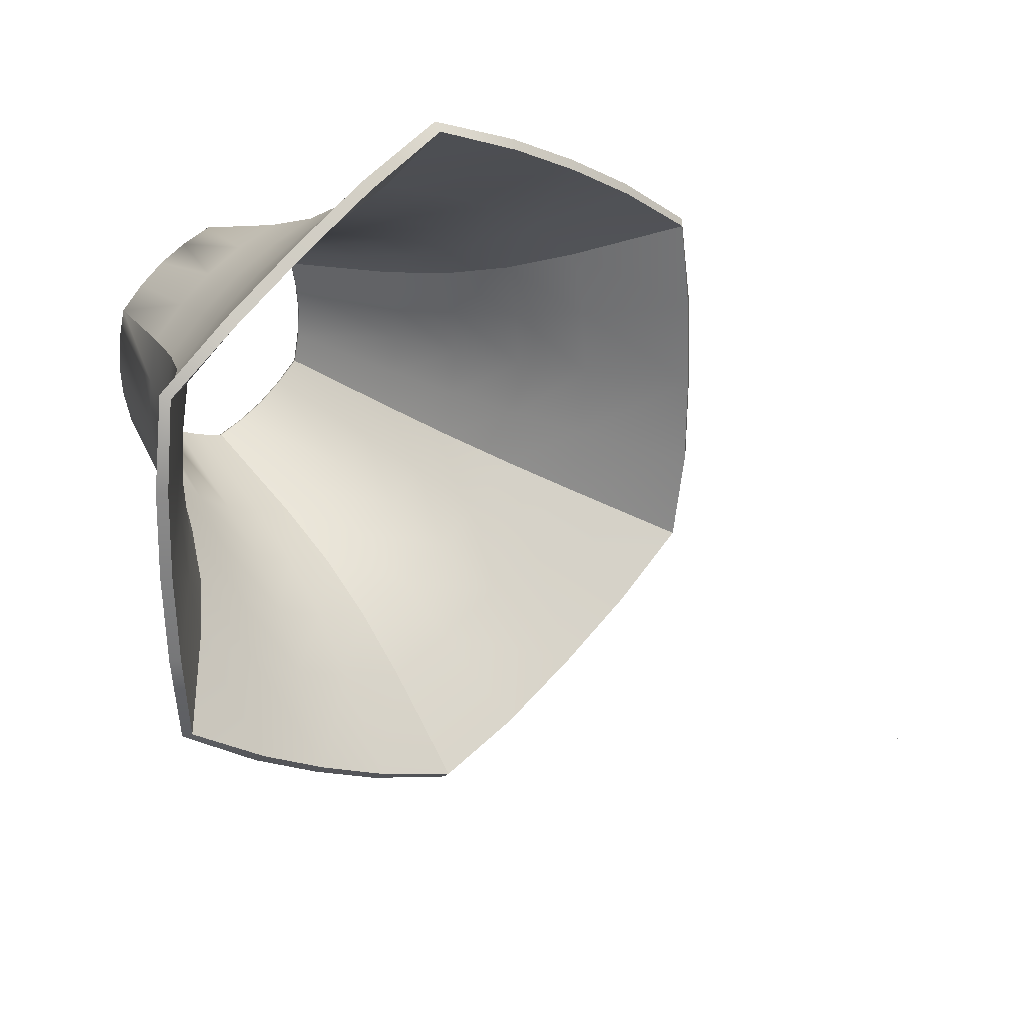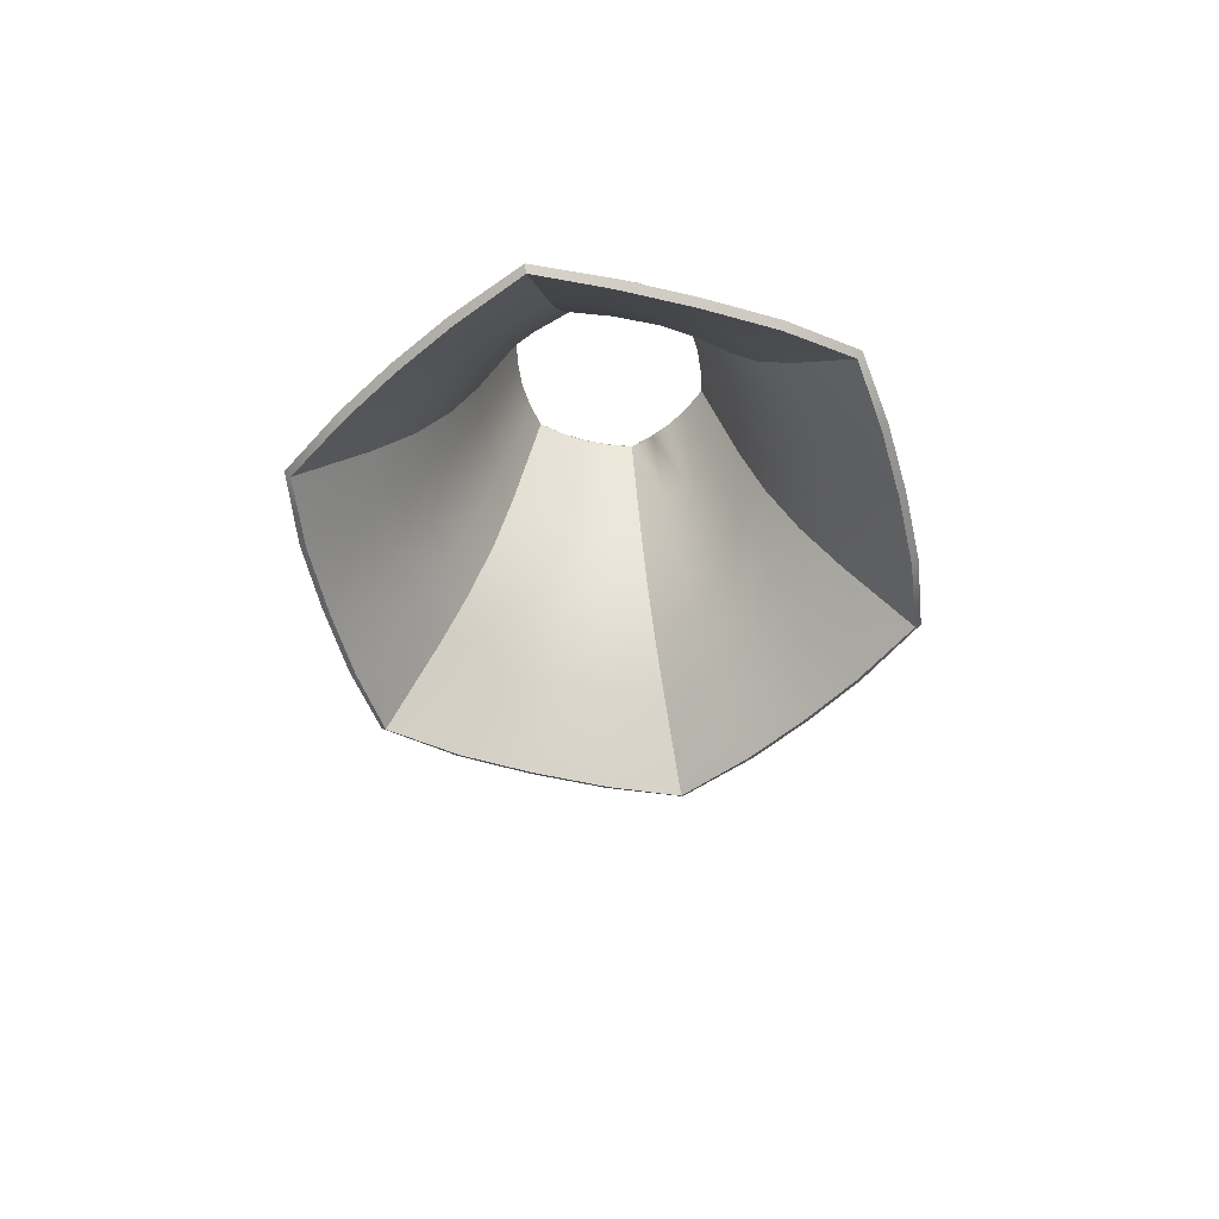
<metadata>
{"format":"obj","ext":"obj","renderer":"f3d","projection":"perspective","resolution":1024,"background":"white","views":[{"elev":28.9,"azim":140.6,"up":"+Y"},{"elev":-54.0,"azim":-106.3,"up":"+Z"}]}
</metadata>
<code>
o MeshDeskLamp_2_0_GeomSubset_2
v -0.00025 -0.0001 -0.1812
v 0.00025 -0.0001 -0.1812
v -0.00025 0.0004 -0.1812
v 0.00025 0.0004 -0.1812
v 0.09164 -0.09403 0.05929
v 0.1228 -0.07075 0.06044
v 0.1269 -0.03566 0.05929
v 0.1284 0.00015 0.05915
v 0.1277 0.03434 0.05929
v 0.1228 0.07105 0.06044
v 0.09454 0.09238 0.05929
v 0.06419 0.1113 0.05915
v 0.03389 0.128 0.05929
v 0 0.1419 0.06044
v -0.03574 0.1266 0.05929
v -0.06419 0.1113 0.05915
v -0.09164 0.09433 0.05929
v -0.1228 0.07105 0.06044
v -0.1271 0.03434 0.05929
v -0.1284 0.00015 0.05915
v -0.1279 -0.03566 0.05929
v -0.1228 -0.07075 0.06044
v -0.09349 -0.0926 0.05929
v -0.06419 -0.111 0.05915
v -0.03284 -0.1283 0.05929
v 0 -0.1416 0.06044
v 0.03574 -0.1263 0.05929
v 0.06419 -0.111 0.05915
v 0.04476 -0.04461 0.1668
v 0.05222 -0.05221 0.1404
v 0.06162 -0.06203 0.1157
v 0.07283 -0.07393 0.093
v 0.05748 -0.03303 0.1669
v 0.06731 -0.03871 0.1406
v 0.08012 -0.04611 0.1162
v 0.09563 -0.05506 0.09409
v 0.06113 -0.01623 0.1668
v 0.07142 -0.01909 0.1405
v 0.08455 -0.0229 0.1157
v 0.1003 -0.02762 0.09301
v 0.06247 0.00015 0.1667
v 0.07294 0.00015 0.1403
v 0.08626 0.00015 0.1155
v 0.1022 0.00015 0.09246
v 0.06113 0.01653 0.1668
v 0.07145 0.01929 0.1405
v 0.08467 0.02283 0.1158
v 0.1006 0.02709 0.09317
v 0.05748 0.03333 0.1669
v 0.06731 0.03901 0.1406
v 0.08012 0.0464 0.1162
v 0.09563 0.05536 0.09409
v 0.04475 0.0449 0.1669
v 0.05237 0.05239 0.1405
v 0.06225 0.06189 0.1157
v 0.07422 0.07323 0.09306
v 0.03124 0.05425 0.1667
v 0.03647 0.06332 0.1403
v 0.04313 0.07485 0.1155
v 0.05112 0.08869 0.09246
v 0.01638 0.06128 0.1668
v 0.01913 0.07161 0.1405
v 0.02261 0.08485 0.1158
v 0.02679 0.1008 0.09319
v 0 0.06652 0.1669
v 0 0.07787 0.1406
v 0 0.09266 0.1162
v 0 0.1106 0.09409
v -0.01639 0.0613 0.1668
v -0.01924 0.07156 0.1404
v -0.02305 0.08463 0.1157
v -0.02775 0.1003 0.09294
v -0.03124 0.05425 0.1667
v -0.03647 0.06332 0.1403
v -0.04313 0.07485 0.1155
v -0.05112 0.08869 0.09246
v -0.04476 0.04491 0.1668
v -0.05222 0.05251 0.1404
v -0.06162 0.06233 0.1157
v -0.07283 0.07423 0.093
v -0.05748 0.03333 0.1669
v -0.06731 0.03901 0.1406
v -0.08012 0.04641 0.1162
v -0.09563 0.05536 0.09409
v -0.06114 0.01653 0.1668
v -0.07144 0.0193 0.1404
v -0.08461 0.02285 0.1157
v -0.1004 0.02713 0.09297
v -0.06247 0.00015 0.1667
v -0.07294 0.00015 0.1403
v -0.08626 0.00015 0.1155
v -0.1022 0.00015 0.09246
v -0.06112 -0.01623 0.1669
v -0.07144 -0.01908 0.1405
v -0.08466 -0.02287 0.1159
v -0.1006 -0.02755 0.0933
v -0.05748 -0.03303 0.1669
v -0.06731 -0.03871 0.1406
v -0.08012 -0.0461 0.1162
v -0.09563 -0.05506 0.09409
v -0.04475 -0.0446 0.1668
v -0.05232 -0.05213 0.1404
v -0.06203 -0.06172 0.1157
v -0.07375 -0.07323 0.09298
v -0.03124 -0.05395 0.1667
v -0.03647 -0.06302 0.1403
v -0.04313 -0.07455 0.1155
v -0.05112 -0.08839 0.09246
v -0.01638 -0.06097 0.1669
v -0.01907 -0.07133 0.1405
v -0.02238 -0.08465 0.1158
v -0.02626 -0.1007 0.09324
v 0 -0.06622 0.1669
v 0 -0.07757 0.1406
v 0 -0.09236 0.1162
v 0 -0.1103 0.09409
v 0.01639 -0.061 0.1668
v 0.01924 -0.07126 0.1404
v 0.02305 -0.08433 0.1157
v 0.02775 -0.1 0.09294
v 0.03124 -0.05395 0.1667
v 0.03647 -0.06302 0.1403
v 0.04313 -0.07455 0.1155
v 0.05112 -0.08839 0.09246
v 0.05407 -0.03106 0.1651
v 0.0423 -0.04149 0.1651
v 0.05719 -0.01566 0.1652
v 0.0585 0.000151 0.1651
v 0.0572 0.01596 0.1651
v 0.05407 0.03137 0.1651
v 0.04229 0.04178 0.1652
v 0.02925 0.05081 0.1651
v 0.01491 0.05759 0.1651
v 1e-06 0.06258 0.1651
v -0.01491 0.05761 0.1651
v -0.02925 0.05081 0.1651
v -0.0423 0.04179 0.1651
v -0.05407 0.03137 0.1651
v -0.05721 0.01596 0.1651
v -0.0585 0.000149 0.1651
v -0.05718 -0.01565 0.1652
v -0.05407 -0.03106 0.1651
v -0.04229 -0.04148 0.1651
v -0.02925 -0.05051 0.1651
v -0.01491 -0.05728 0.1652
v -1e-06 -0.06228 0.1651
v 0.01491 -0.05731 0.1651
v 0.02925 -0.05051 0.1651
v 0.07093 -0.07123 0.09007
v 0.09291 -0.05349 0.09098
v 0.08983 -0.09137 0.05626
v 0.1203 -0.06929 0.05737
v 0.09703 -0.02731 0.09009
v 0.1237 -0.03541 0.05627
v 0.09891 0.000172 0.08958
v 0.1251 0.000178 0.05617
v 0.0973 0.02679 0.09023
v 0.1245 0.0341 0.05625
v 0.09292 0.05378 0.09098
v 0.1203 0.06958 0.05736
v 0.07232 0.07054 0.09014
v 0.09273 0.08972 0.05626
v 0.04944 0.08582 0.08957
v 0.06254 0.1085 0.05616
v 0.02541 0.09782 0.09026
v 0.0325 0.1252 0.05625
v 2e-05 0.1074 0.09098
v 2.1e-05 0.139 0.05736
v -0.02637 0.09731 0.09002
v -0.03435 0.1237 0.05626
v -0.04945 0.08581 0.08958
v -0.06256 0.1085 0.05617
v -0.07093 0.07153 0.09007
v -0.08983 0.09167 0.05626
v -0.09291 0.05379 0.09098
v -0.1203 0.06959 0.05737
v -0.09716 0.02683 0.09005
v -0.1239 0.0341 0.05627
v -0.09891 0.000124 0.08957
v -0.1251 0.000118 0.05616
v -0.09729 -0.02725 0.09036
v -0.1247 -0.03541 0.05625
v -0.09293 -0.05346 0.09098
v -0.1203 -0.06926 0.05736
v -0.07184 -0.07054 0.09006
v -0.09168 -0.08994 0.05627
v -0.04944 -0.08552 0.08958
v -0.06254 -0.1082 0.05617
v -0.02489 -0.09773 0.09031
v -0.03145 -0.1254 0.05625
v -2.2e-05 -0.1071 0.09098
v -2.4e-05 -0.1387 0.05736
v 0.02637 -0.09701 0.09002
v 0.03435 -0.1234 0.05626
v 0.04945 -0.0855 0.08958
v 0.06256 -0.1082 0.05617
v 0.05951 -0.0592 0.1131
v 0.07716 -0.04439 0.1134
v 0.04989 -0.0492 0.1383
v 0.06407 -0.03684 0.1384
v 0.08104 -0.02248 0.1131
v 0.06765 -0.01857 0.1384
v 0.0827 0.000162 0.1129
v 0.06913 0.000154 0.1383
v 0.08116 0.02242 0.1132
v 0.06768 0.01878 0.1384
v 0.07716 0.04469 0.1134
v 0.06407 0.03714 0.1384
v 0.06013 0.05906 0.1132
v 0.05004 0.04938 0.1384
v 0.04134 0.07178 0.1129
v 0.03456 0.06002 0.1383
v 0.02122 0.08161 0.1132
v 0.01769 0.06809 0.1384
v 1.2e-05 0.08924 0.1134
v 5e-06 0.07413 0.1384
v -0.02165 0.08138 0.1131
v -0.0178 0.06804 0.1383
v -0.04135 0.07177 0.1129
v -0.03456 0.06001 0.1383
v -0.05951 0.0595 0.1131
v -0.04989 0.0495 0.1383
v -0.07716 0.04469 0.1134
v -0.06407 0.03714 0.1384
v -0.0811 0.02244 0.1131
v -0.06767 0.01878 0.1383
v -0.0827 0.000136 0.1129
v -0.06913 0.000144 0.1383
v -0.08116 -0.02246 0.1133
v -0.06767 -0.01856 0.1384
v -0.07717 -0.04438 0.1134
v -0.06407 -0.03683 0.1384
v -0.05992 -0.05889 0.1131
v -0.04999 -0.04912 0.1384
v -0.04134 -0.07148 0.1129
v -0.03456 -0.05972 0.1383
v -0.02099 -0.08141 0.1132
v -0.01763 -0.06781 0.1384
v -1.5e-05 -0.08894 0.1134
v -6e-06 -0.07383 0.1384
v 0.02165 -0.08108 0.1131
v 0.0178 -0.06774 0.1383
v 0.04135 -0.07147 0.1129
v 0.03456 -0.05971 0.1383
v 0.03352 -0.03337 0.214
v 0.03241 -0.03206 0.2148
v 0.04307 -0.02472 0.2139
v 0.04151 -0.02381 0.2147
v 0.04578 -0.01212 0.214
v 0.0441 -0.01182 0.2148
v 0.04677 0.00015 0.214
v 0.04506 0.00015 0.2148
v 0.04578 0.01242 0.214
v 0.0441 0.01212 0.2148
v 0.04307 0.02502 0.2139
v 0.04151 0.02411 0.2147
v 0.03352 0.03367 0.214
v 0.03242 0.03236 0.2148
v 0.02338 0.04065 0.214
v 0.02253 0.03917 0.2148
v 0.01227 0.04593 0.214
v 0.01168 0.04433 0.2148
v 0 0.04988 0.2139
v 0 0.04808 0.2147
v -0.01227 0.04593 0.214
v -0.01169 0.04433 0.2148
v -0.02338 0.04065 0.214
v -0.02253 0.03917 0.2148
v -0.03352 0.03367 0.214
v -0.03241 0.03236 0.2148
v -0.04307 0.02502 0.2139
v -0.04151 0.02411 0.2147
v -0.04578 0.01242 0.214
v -0.0441 0.01212 0.2148
v -0.04677 0.00015 0.214
v -0.04506 0.00015 0.2148
v -0.04578 -0.01212 0.214
v -0.0441 -0.01182 0.2148
v -0.04307 -0.02472 0.2139
v -0.04151 -0.02381 0.2147
v -0.03352 -0.03337 0.214
v -0.03242 -0.03206 0.2148
v -0.02338 -0.04035 0.214
v -0.02253 -0.03887 0.2148
v -0.01227 -0.04563 0.214
v -0.01168 -0.04403 0.2148
v 0 -0.04958 0.2139
v 0 -0.04778 0.2147
v 0.01227 -0.04563 0.214
v 0.01169 -0.04403 0.2148
v 0.02338 -0.04035 0.214
v 0.02253 -0.03887 0.2148
v 0.03972 -0.02278 0.2125
v 0.04043 -0.02319 0.2142
v 0.03147 -0.03086 0.2142
v 0.03101 -0.0302 0.2125
v 0.04179 -0.01153 0.2125
v 0.04259 -0.0116 0.2142
v 0.04273 0.00015 0.2125
v 0.04354 0.00015 0.2142
v 0.04179 0.01183 0.2125
v 0.04259 0.0119 0.2142
v 0.03972 0.02308 0.2125
v 0.04043 0.02349 0.2142
v 0.03101 0.03051 0.2125
v 0.03147 0.03116 0.2142
v 0.02137 0.03716 0.2125
v 0.02177 0.03786 0.2142
v 0.01078 0.04218 0.2125
v 0.01112 0.04291 0.2142
v 0 0.04601 0.2125
v 0 0.04683 0.2142
v -0.01078 0.04218 0.2125
v -0.01112 0.04291 0.2142
v -0.02137 0.03716 0.2125
v -0.02177 0.03786 0.2142
v -0.03101 0.03051 0.2125
v -0.03147 0.03116 0.2142
v -0.03972 0.02308 0.2125
v -0.04043 0.02349 0.2142
v -0.04179 0.01183 0.2125
v -0.04259 0.0119 0.2142
v -0.04273 0.00015 0.2125
v -0.04354 0.00015 0.2142
v -0.04179 -0.01153 0.2125
v -0.04259 -0.0116 0.2142
v -0.03972 -0.02278 0.2125
v -0.04043 -0.02319 0.2142
v -0.03101 -0.0302 0.2125
v -0.03147 -0.03086 0.2142
v -0.02137 -0.03686 0.2125
v -0.02177 -0.03756 0.2142
v -0.01078 -0.04188 0.2125
v -0.01112 -0.04261 0.2142
v 0 -0.04571 0.2125
v 0 -0.04653 0.2142
v 0.01078 -0.04188 0.2125
v 0.01112 -0.04261 0.2142
v 0.02137 -0.03686 0.2125
v 0.02177 -0.03756 0.2142
f 2 3 1
f 150 151 149
f 154 150 153
f 156 153 155
f 157 156 155
f 159 158 157
f 162 159 161
f 164 161 163
f 165 164 163
f 167 166 165
f 170 167 169
f 172 169 171
f 173 172 171
f 175 174 173
f 178 175 177
f 180 177 179
f 181 180 179
f 183 182 181
f 186 183 185
f 188 185 187
f 189 188 187
f 191 190 189
f 194 191 193
f 196 193 195
f 149 196 195
f 198 149 197
f 125 199 126
f 200 197 199
f 198 153 150
f 125 202 200
f 200 201 198
f 201 155 153
f 127 204 202
f 202 203 201
f 205 155 203
f 129 204 128
f 206 203 204
f 207 157 205
f 130 206 129
f 208 205 206
f 207 161 159
f 130 210 208
f 208 209 207
f 209 163 161
f 131 212 210
f 210 211 209
f 213 163 211
f 133 212 132
f 214 211 212
f 215 165 213
f 134 214 133
f 216 213 214
f 215 169 167
f 134 218 216
f 216 217 215
f 217 171 169
f 135 220 218
f 218 219 217
f 221 171 219
f 137 220 136
f 222 219 220
f 223 173 221
f 138 222 137
f 224 221 222
f 223 177 175
f 138 226 224
f 224 225 223
f 225 179 177
f 139 228 226
f 226 227 225
f 229 179 227
f 141 228 140
f 230 227 228
f 231 181 229
f 142 230 141
f 232 229 230
f 231 185 183
f 142 234 232
f 232 233 231
f 233 187 185
f 143 236 234
f 234 235 233
f 237 187 235
f 145 236 144
f 238 235 236
f 239 189 237
f 146 238 145
f 240 237 238
f 239 193 191
f 146 242 240
f 240 241 239
f 241 195 193
f 147 244 242
f 242 243 241
f 195 197 149
f 243 199 197
f 244 126 199
f 36 5 6
f 36 7 40
f 40 8 44
f 48 8 9
f 52 9 10
f 52 11 56
f 56 12 60
f 64 12 13
f 68 13 14
f 68 15 72
f 72 16 76
f 80 16 17
f 84 17 18
f 84 19 88
f 88 20 92
f 96 20 21
f 100 21 22
f 100 23 104
f 104 24 108
f 112 24 25
f 116 25 26
f 116 27 120
f 120 28 124
f 32 28 5
f 32 35 31
f 30 33 29
f 31 34 30
f 35 40 39
f 33 38 37
f 34 39 38
f 39 44 43
f 37 42 41
f 38 43 42
f 44 47 43
f 42 45 41
f 43 46 42
f 48 51 47
f 46 49 45
f 47 50 46
f 51 56 55
f 49 54 53
f 50 55 54
f 55 60 59
f 53 58 57
f 54 59 58
f 60 63 59
f 58 61 57
f 59 62 58
f 64 67 63
f 62 65 61
f 63 66 62
f 67 72 71
f 65 70 69
f 66 71 70
f 71 76 75
f 69 74 73
f 70 75 74
f 76 79 75
f 74 77 73
f 75 78 74
f 80 83 79
f 78 81 77
f 79 82 78
f 83 88 87
f 81 86 85
f 82 87 86
f 87 92 91
f 85 90 89
f 86 91 90
f 92 95 91
f 90 93 89
f 91 94 90
f 96 99 95
f 94 97 93
f 95 98 94
f 99 104 103
f 97 102 101
f 98 103 102
f 103 108 107
f 101 106 105
f 102 107 106
f 108 111 107
f 106 109 105
f 107 110 106
f 112 115 111
f 110 113 109
f 111 114 110
f 115 120 119
f 113 118 117
f 114 119 118
f 119 124 123
f 117 122 121
f 118 123 122
f 31 124 32
f 30 123 31
f 29 122 30
f 5 152 6
f 152 7 6
f 154 8 7
f 8 158 9
f 9 160 10
f 160 11 10
f 162 12 11
f 12 166 13
f 13 168 14
f 168 15 14
f 170 16 15
f 16 174 17
f 17 176 18
f 176 19 18
f 178 20 19
f 20 182 21
f 21 184 22
f 184 23 22
f 186 24 23
f 24 190 25
f 25 192 26
f 192 27 26
f 194 28 27
f 28 151 5
f 246 291 245
f 245 248 246
f 248 249 250
f 250 251 252
f 251 254 252
f 253 256 254
f 256 257 258
f 258 259 260
f 259 262 260
f 261 264 262
f 264 265 266
f 266 267 268
f 267 270 268
f 269 272 270
f 272 273 274
f 274 275 276
f 275 278 276
f 277 280 278
f 280 281 282
f 282 283 284
f 283 286 284
f 285 288 286
f 288 289 290
f 290 291 292
f 293 298 297
f 293 295 294
f 295 339 340
f 298 299 297
f 299 302 301
f 302 303 301
f 303 306 305
f 306 307 305
f 307 310 309
f 310 311 309
f 311 314 313
f 314 315 313
f 315 318 317
f 318 319 317
f 319 322 321
f 322 323 321
f 323 326 325
f 326 327 325
f 327 330 329
f 330 331 329
f 331 334 333
f 334 335 333
f 335 338 337
f 338 339 337
f 126 293 125
f 293 127 125
f 297 128 127
f 128 301 129
f 129 303 130
f 303 131 130
f 305 132 131
f 132 309 133
f 133 311 134
f 311 135 134
f 313 136 135
f 136 317 137
f 137 319 138
f 319 139 138
f 321 140 139
f 140 325 141
f 141 327 142
f 327 143 142
f 329 144 143
f 144 333 145
f 145 335 146
f 335 147 146
f 337 148 147
f 148 296 126
f 29 247 245
f 37 247 33
f 41 249 37
f 41 253 251
f 45 255 253
f 53 255 49
f 57 257 53
f 57 261 259
f 61 263 261
f 69 263 65
f 73 265 69
f 73 269 267
f 77 271 269
f 85 271 81
f 89 273 85
f 89 277 275
f 93 279 277
f 101 279 97
f 105 281 101
f 105 285 283
f 109 287 285
f 117 287 113
f 121 289 117
f 121 245 291
f 294 246 248
f 250 294 248
f 300 250 252
f 254 300 252
f 304 254 256
f 258 304 256
f 308 258 260
f 262 308 260
f 312 262 264
f 266 312 264
f 316 266 268
f 270 316 268
f 320 270 272
f 274 320 272
f 324 274 276
f 278 324 276
f 328 278 280
f 282 328 280
f 332 282 284
f 286 332 284
f 336 286 288
f 290 336 288
f 340 290 292
f 246 340 292
f 2 4 3
f 150 152 151
f 154 152 150
f 156 154 153
f 157 158 156
f 159 160 158
f 162 160 159
f 164 162 161
f 165 166 164
f 167 168 166
f 170 168 167
f 172 170 169
f 173 174 172
f 175 176 174
f 178 176 175
f 180 178 177
f 181 182 180
f 183 184 182
f 186 184 183
f 188 186 185
f 189 190 188
f 191 192 190
f 194 192 191
f 196 194 193
f 149 151 196
f 198 150 149
f 125 200 199
f 200 198 197
f 198 201 153
f 125 127 202
f 200 202 201
f 201 203 155
f 127 128 204
f 202 204 203
f 205 157 155
f 129 206 204
f 206 205 203
f 207 159 157
f 130 208 206
f 208 207 205
f 207 209 161
f 130 131 210
f 208 210 209
f 209 211 163
f 131 132 212
f 210 212 211
f 213 165 163
f 133 214 212
f 214 213 211
f 215 167 165
f 134 216 214
f 216 215 213
f 215 217 169
f 134 135 218
f 216 218 217
f 217 219 171
f 135 136 220
f 218 220 219
f 221 173 171
f 137 222 220
f 222 221 219
f 223 175 173
f 138 224 222
f 224 223 221
f 223 225 177
f 138 139 226
f 224 226 225
f 225 227 179
f 139 140 228
f 226 228 227
f 229 181 179
f 141 230 228
f 230 229 227
f 231 183 181
f 142 232 230
f 232 231 229
f 231 233 185
f 142 143 234
f 232 234 233
f 233 235 187
f 143 144 236
f 234 236 235
f 237 189 187
f 145 238 236
f 238 237 235
f 239 191 189
f 146 240 238
f 240 239 237
f 239 241 193
f 146 147 242
f 240 242 241
f 241 243 195
f 147 148 244
f 242 244 243
f 195 243 197
f 243 244 199
f 244 148 126
f 36 32 5
f 36 6 7
f 40 7 8
f 48 44 8
f 52 48 9
f 52 10 11
f 56 11 12
f 64 60 12
f 68 64 13
f 68 14 15
f 72 15 16
f 80 76 16
f 84 80 17
f 84 18 19
f 88 19 20
f 96 92 20
f 100 96 21
f 100 22 23
f 104 23 24
f 112 108 24
f 116 112 25
f 116 26 27
f 120 27 28
f 32 124 28
f 32 36 35
f 30 34 33
f 31 35 34
f 35 36 40
f 33 34 38
f 34 35 39
f 39 40 44
f 37 38 42
f 38 39 43
f 44 48 47
f 42 46 45
f 43 47 46
f 48 52 51
f 46 50 49
f 47 51 50
f 51 52 56
f 49 50 54
f 50 51 55
f 55 56 60
f 53 54 58
f 54 55 59
f 60 64 63
f 58 62 61
f 59 63 62
f 64 68 67
f 62 66 65
f 63 67 66
f 67 68 72
f 65 66 70
f 66 67 71
f 71 72 76
f 69 70 74
f 70 71 75
f 76 80 79
f 74 78 77
f 75 79 78
f 80 84 83
f 78 82 81
f 79 83 82
f 83 84 88
f 81 82 86
f 82 83 87
f 87 88 92
f 85 86 90
f 86 87 91
f 92 96 95
f 90 94 93
f 91 95 94
f 96 100 99
f 94 98 97
f 95 99 98
f 99 100 104
f 97 98 102
f 98 99 103
f 103 104 108
f 101 102 106
f 102 103 107
f 108 112 111
f 106 110 109
f 107 111 110
f 112 116 115
f 110 114 113
f 111 115 114
f 115 116 120
f 113 114 118
f 114 115 119
f 119 120 124
f 117 118 122
f 118 119 123
f 31 123 124
f 30 122 123
f 29 121 122
f 5 151 152
f 152 154 7
f 154 156 8
f 8 156 158
f 9 158 160
f 160 162 11
f 162 164 12
f 12 164 166
f 13 166 168
f 168 170 15
f 170 172 16
f 16 172 174
f 17 174 176
f 176 178 19
f 178 180 20
f 20 180 182
f 21 182 184
f 184 186 23
f 186 188 24
f 24 188 190
f 25 190 192
f 192 194 27
f 194 196 28
f 28 196 151
f 246 292 291
f 245 247 248
f 248 247 249
f 250 249 251
f 251 253 254
f 253 255 256
f 256 255 257
f 258 257 259
f 259 261 262
f 261 263 264
f 264 263 265
f 266 265 267
f 267 269 270
f 269 271 272
f 272 271 273
f 274 273 275
f 275 277 278
f 277 279 280
f 280 279 281
f 282 281 283
f 283 285 286
f 285 287 288
f 288 287 289
f 290 289 291
f 293 294 298
f 293 296 295
f 295 296 339
f 298 300 299
f 299 300 302
f 302 304 303
f 303 304 306
f 306 308 307
f 307 308 310
f 310 312 311
f 311 312 314
f 314 316 315
f 315 316 318
f 318 320 319
f 319 320 322
f 322 324 323
f 323 324 326
f 326 328 327
f 327 328 330
f 330 332 331
f 331 332 334
f 334 336 335
f 335 336 338
f 338 340 339
f 126 296 293
f 293 297 127
f 297 299 128
f 128 299 301
f 129 301 303
f 303 305 131
f 305 307 132
f 132 307 309
f 133 309 311
f 311 313 135
f 313 315 136
f 136 315 317
f 137 317 319
f 319 321 139
f 321 323 140
f 140 323 325
f 141 325 327
f 327 329 143
f 329 331 144
f 144 331 333
f 145 333 335
f 335 337 147
f 337 339 148
f 148 339 296
f 29 33 247
f 37 249 247
f 41 251 249
f 41 45 253
f 45 49 255
f 53 257 255
f 57 259 257
f 57 61 261
f 61 65 263
f 69 265 263
f 73 267 265
f 73 77 269
f 77 81 271
f 85 273 271
f 89 275 273
f 89 93 277
f 93 97 279
f 101 281 279
f 105 283 281
f 105 109 285
f 109 113 287
f 117 289 287
f 121 291 289
f 121 29 245
f 294 295 246
f 250 298 294
f 300 298 250
f 254 302 300
f 304 302 254
f 258 306 304
f 308 306 258
f 262 310 308
f 312 310 262
f 266 314 312
f 316 314 266
f 270 318 316
f 320 318 270
f 274 322 320
f 324 322 274
f 278 326 324
f 328 326 278
f 282 330 328
f 332 330 282
f 286 334 332
f 336 334 286
f 290 338 336
f 340 338 290
f 246 295 340

</code>
